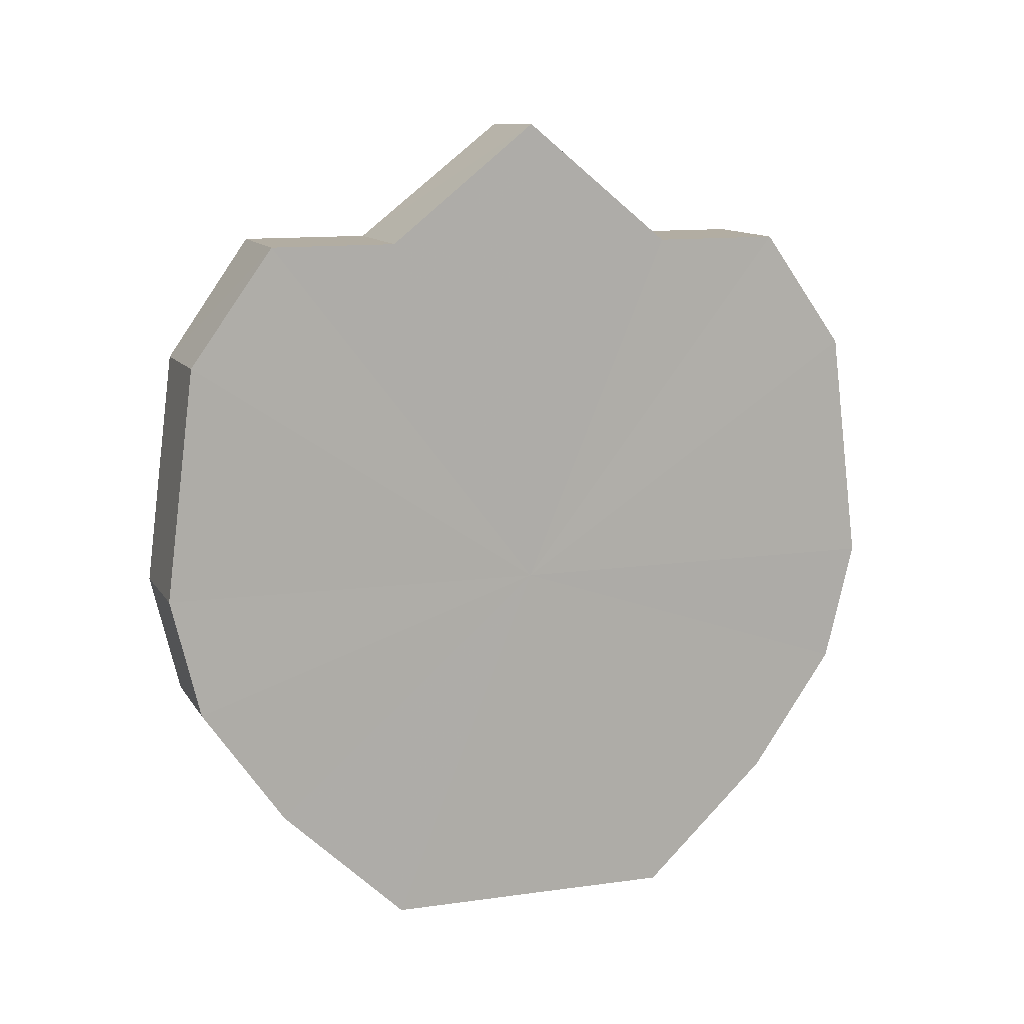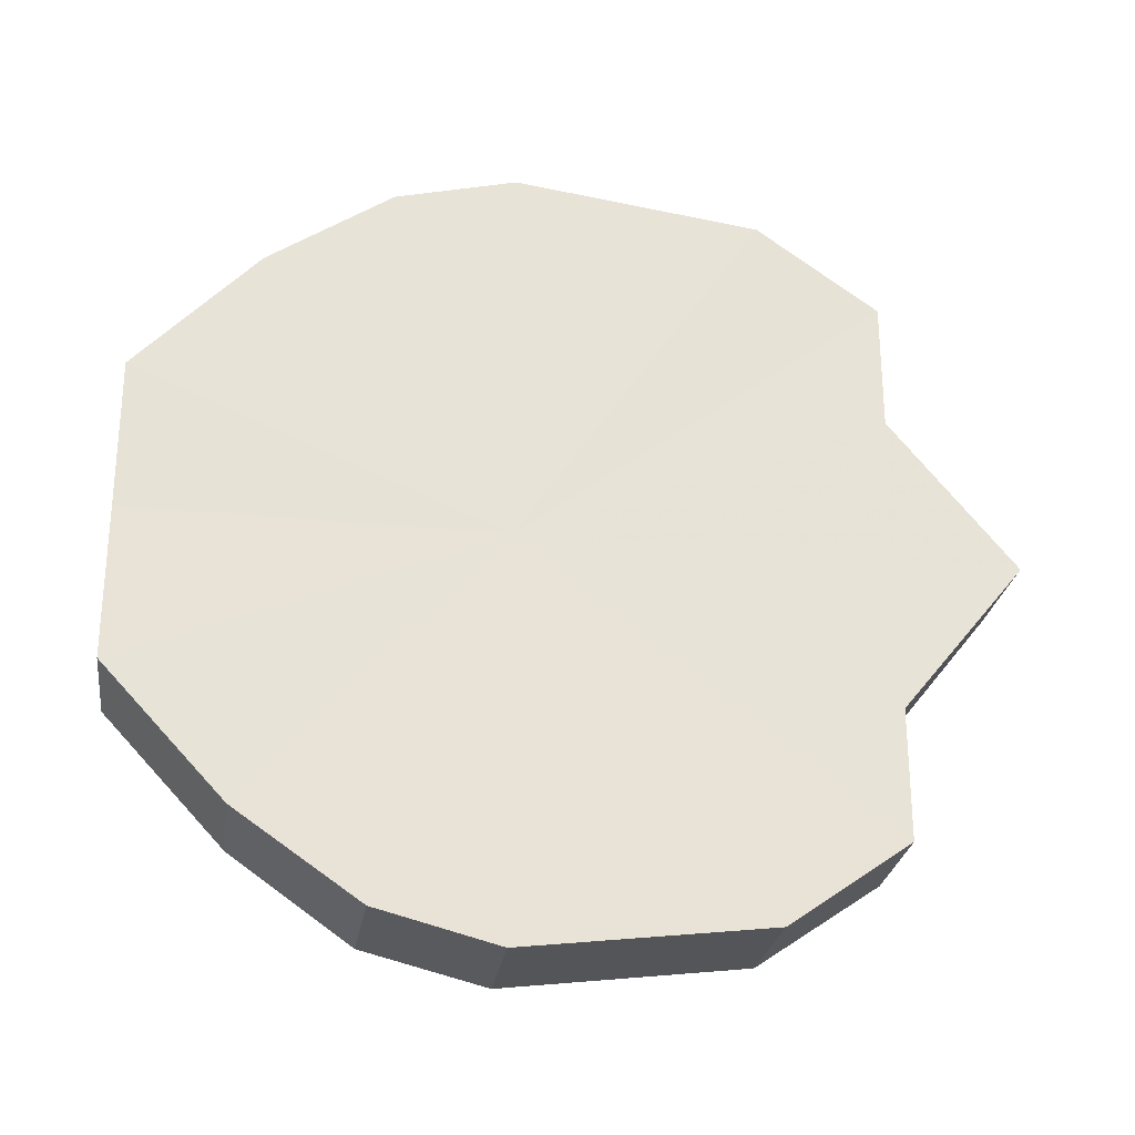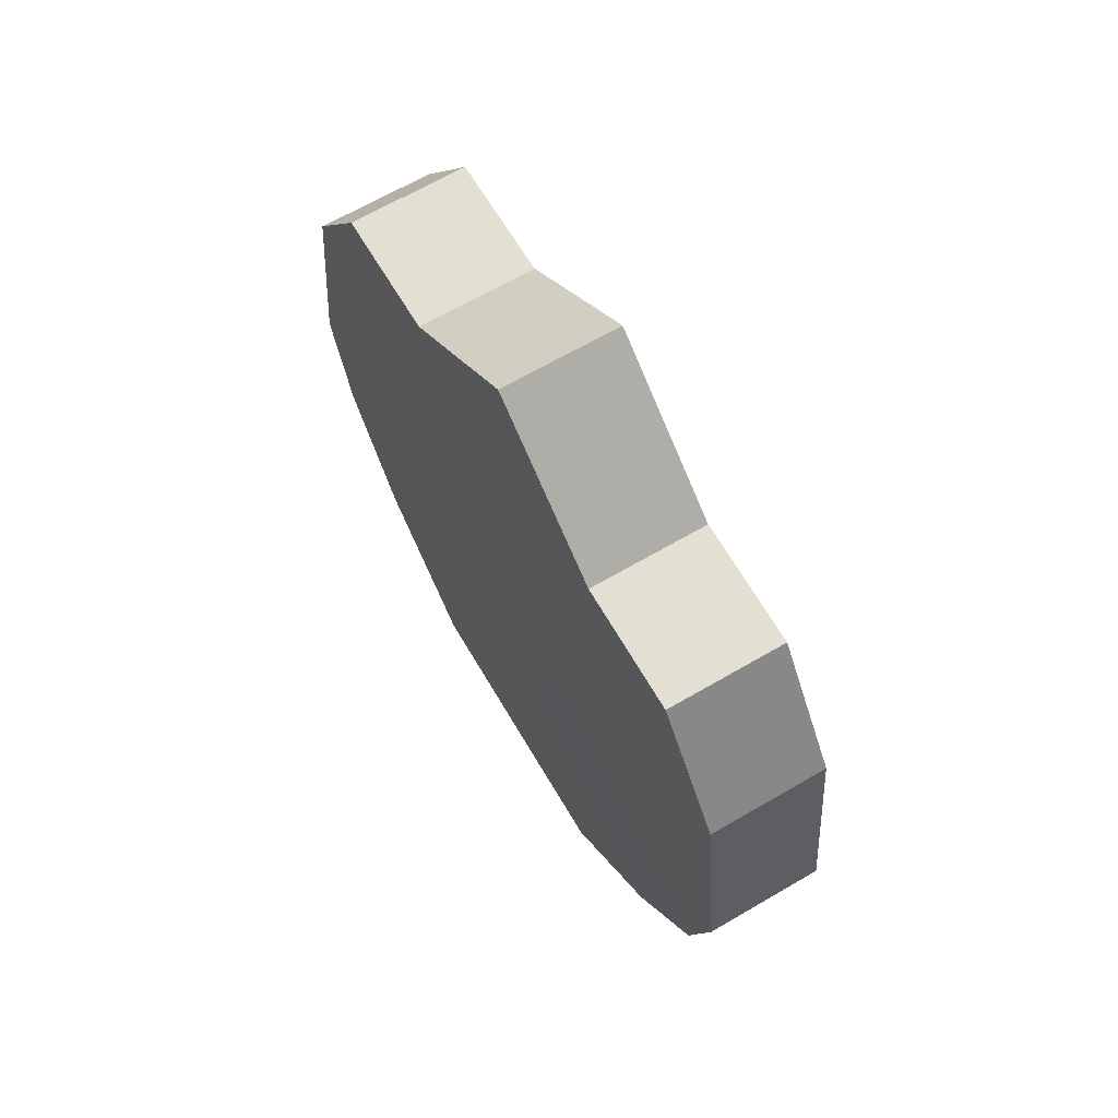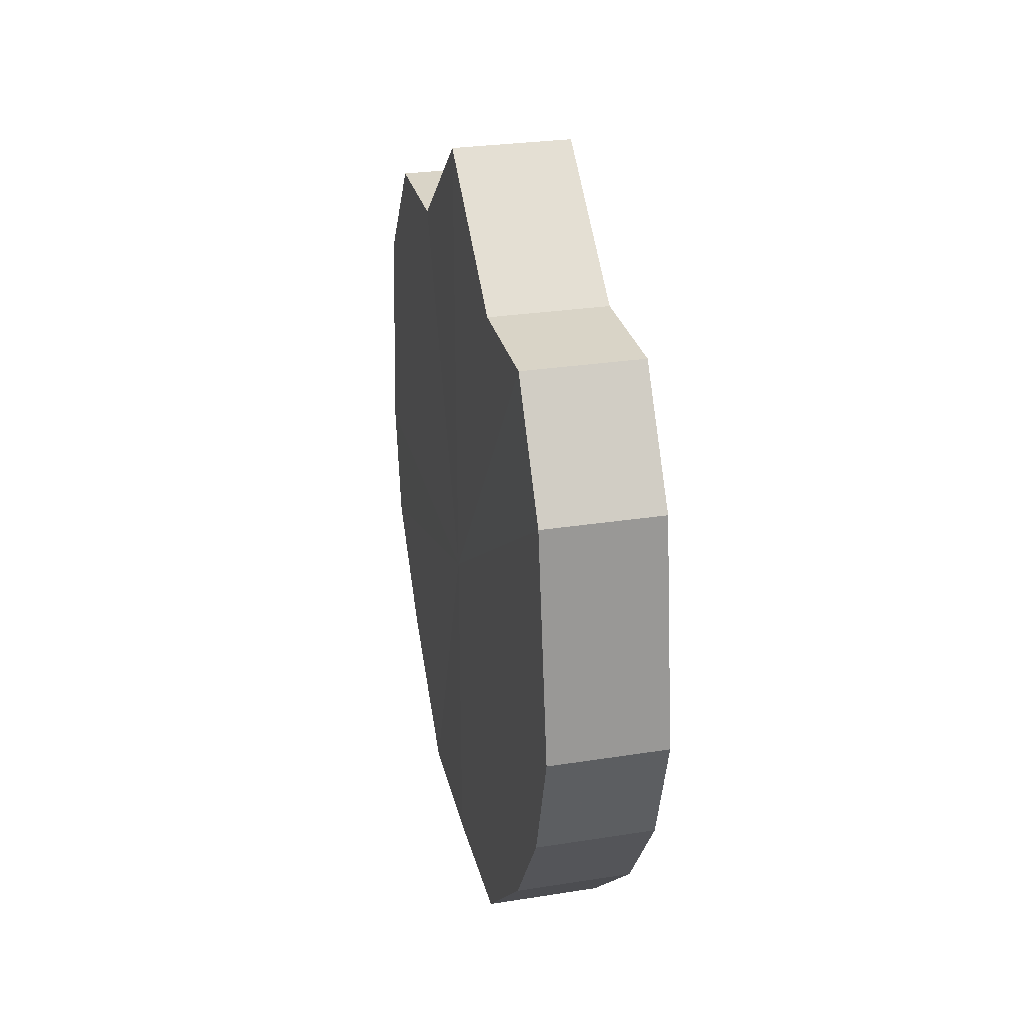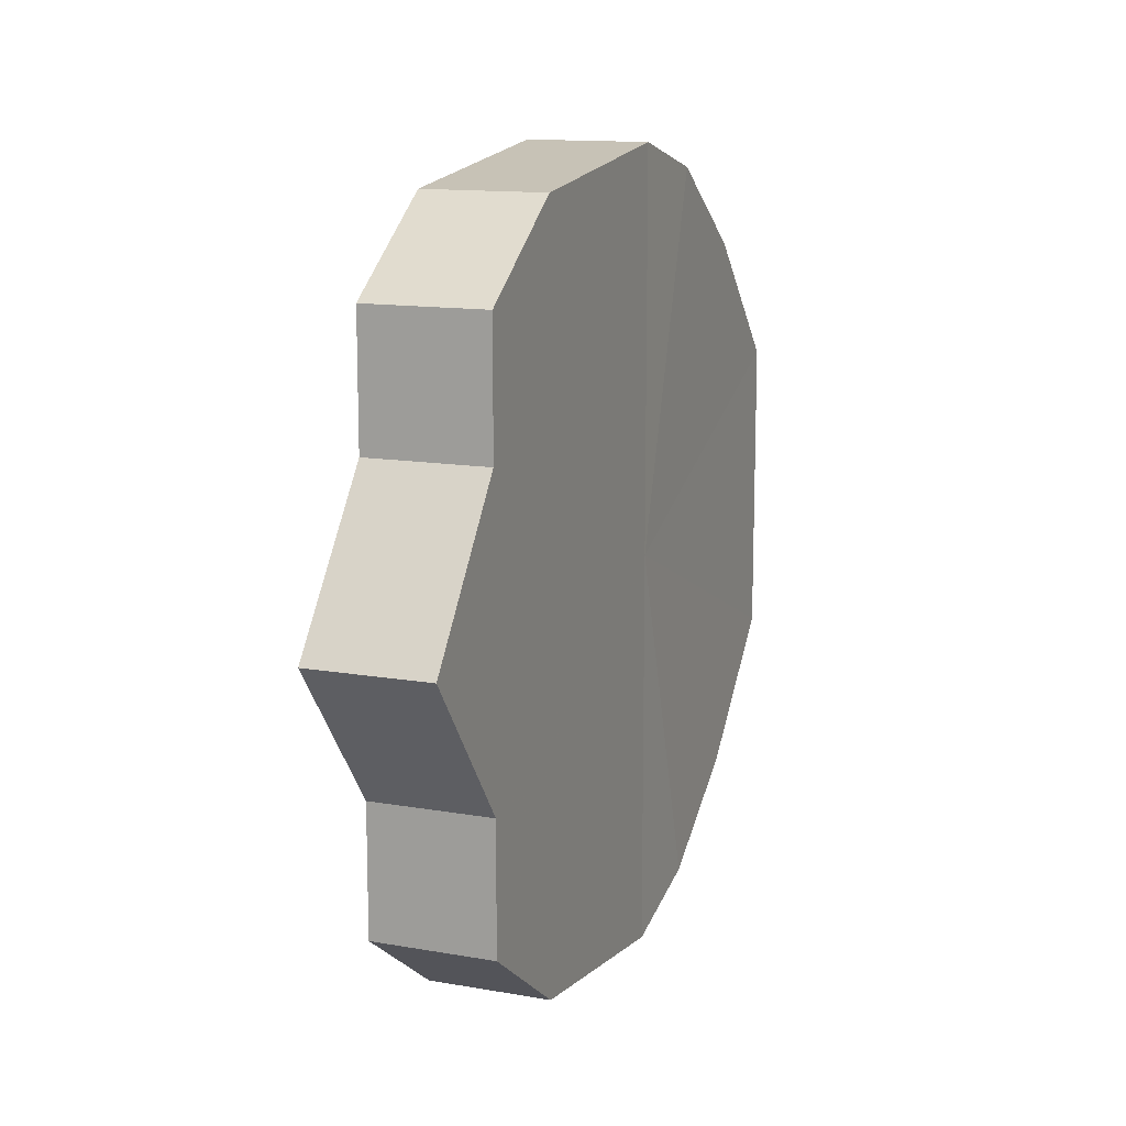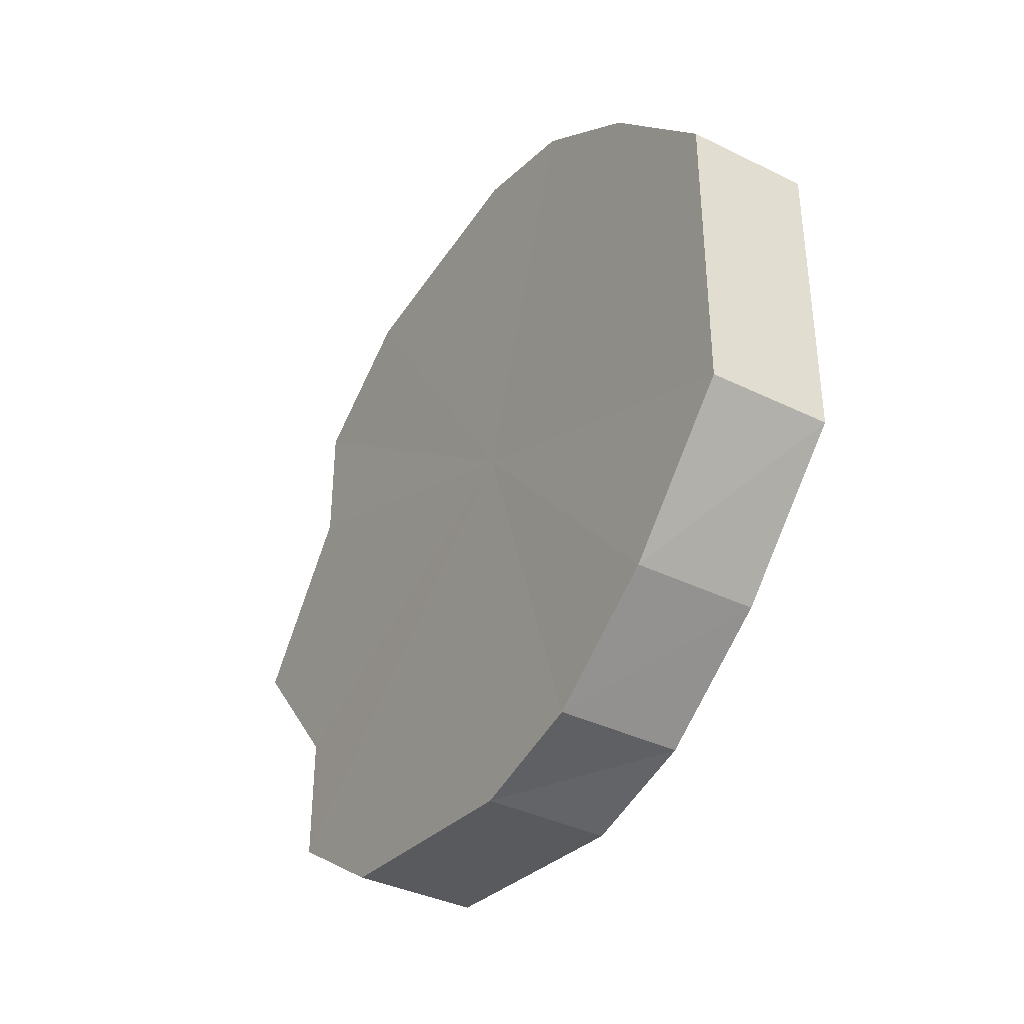
<metadata>
{"format":"obj","ext":"obj","renderer":"f3d","projection":"perspective","resolution":1024,"background":"white","views":[{"elev":11.2,"azim":-109.4,"up":"+Y"},{"elev":-26.7,"azim":81.2,"up":"+Z"},{"elev":66.3,"azim":149.5,"up":"+Y"},{"elev":28.8,"azim":-13.4,"up":"+Y"},{"elev":13.1,"azim":-158.3,"up":"+Z"},{"elev":-37.5,"azim":-32.1,"up":"+Z"}]}
</metadata>
<code>
o 29184
v 2221 1872 12.33
v 2221 1872 12.34
v 2221 1872 12.33
v 2221 1872 12.35
v 2221 1872 12.34
v 2221 1872 12.32
v 2221 1872 12.32
v 2221 1872 12.36
v 2221 1872 12.35
v 2221 1872 12.31
v 2221 1872 12.31
v 2221 1872 12.36
v 2221 1872 12.36
v 2221 1872 12.3
v 2221 1872 12.3
v 2221 1872 12.36
v 2221 1872 12.36
v 2221 1872 12.3
v 2221 1872 12.3
v 2221 1872 12.35
v 2221 1872 12.36
v 2221 1872 12.3
v 2221 1872 12.3
v 2221 1872 12.34
v 2221 1872 12.35
v 2221 1872 12.31
v 2221 1872 12.31
v 2221 1872 12.33
v 2221 1872 12.34
v 2221 1872 12.32
v 2221 1872 12.32
v 2221 1872 12.33
v 2221 1872 12.33
v 2221 1872 12.34
v 2221 1872 12.34
v 2221 1872 12.35
v 2221 1872 12.35
v 2221 1872 12.32
v 2221 1872 12.33
v 2221 1872 12.31
v 2221 1872 12.32
v 2221 1872 12.36
v 2221 1872 12.36
v 2221 1872 12.3
v 2221 1872 12.31
v 2221 1872 12.3
v 2221 1872 12.3
v 2221 1872 12.36
v 2221 1872 12.36
v 2221 1872 12.3
v 2221 1872 12.3
v 2221 1872 12.31
v 2221 1872 12.3
v 2221 1872 12.36
v 2221 1872 12.36
v 2221 1872 12.32
v 2221 1872 12.31
v 2221 1872 12.33
v 2221 1872 12.32
v 2221 1872 12.35
v 2221 1872 12.35
v 2221 1872 12.34
v 2221 1872 12.33
v 2221 1872 12.34
v 2221 1872 12.33
v 2221 1872 12.34
v 2221 1872 12.33
v 2221 1872 12.35
v 2221 1872 12.32
v 2221 1872 12.36
v 2221 1872 12.31
v 2221 1872 12.36
v 2221 1872 12.3
v 2221 1872 12.36
v 2221 1872 12.3
v 2221 1872 12.35
v 2221 1872 12.3
v 2221 1872 12.34
v 2221 1872 12.31
v 2221 1872 12.33
v 2221 1872 12.32
v 2221 1872 12.33
v 2221 1872 12.33
v 2221 1872 12.34
v 2221 1872 12.32
v 2221 1872 12.35
v 2221 1872 12.31
v 2221 1872 12.36
v 2221 1872 12.3
v 2221 1872 12.36
v 2221 1872 12.3
v 2221 1872 12.36
v 2221 1872 12.3
v 2221 1872 12.35
v 2221 1872 12.31
v 2221 1872 12.34
v 2221 1872 12.32
v 2221 1872 12.33
f 1 2 3
f 2 4 5
f 6 1 7
f 4 8 9
f 10 6 11
f 8 12 13
f 14 10 15
f 12 16 17
f 18 14 19
f 16 20 21
f 22 18 23
f 20 24 25
f 26 22 27
f 24 28 29
f 30 26 31
f 28 30 32
f 33 34 35
f 35 36 37
f 38 39 33
f 40 41 38
f 37 42 43
f 44 45 40
f 46 47 44
f 43 48 49
f 50 51 46
f 52 53 50
f 49 54 55
f 56 57 52
f 58 59 56
f 55 60 61
f 62 63 58
f 61 64 62
f 65 66 67
f 65 68 66
f 65 67 69
f 65 70 68
f 65 69 71
f 65 72 70
f 65 71 73
f 65 74 72
f 65 73 75
f 65 76 74
f 65 75 77
f 65 78 76
f 65 77 79
f 65 80 78
f 65 79 81
f 65 81 80
f 82 83 84
f 82 85 83
f 82 84 86
f 82 87 85
f 82 86 88
f 82 89 87
f 82 88 90
f 82 91 89
f 82 90 92
f 82 93 91
f 82 92 94
f 82 95 93
f 82 94 96
f 82 97 95
f 82 96 98
f 82 98 97

</code>
